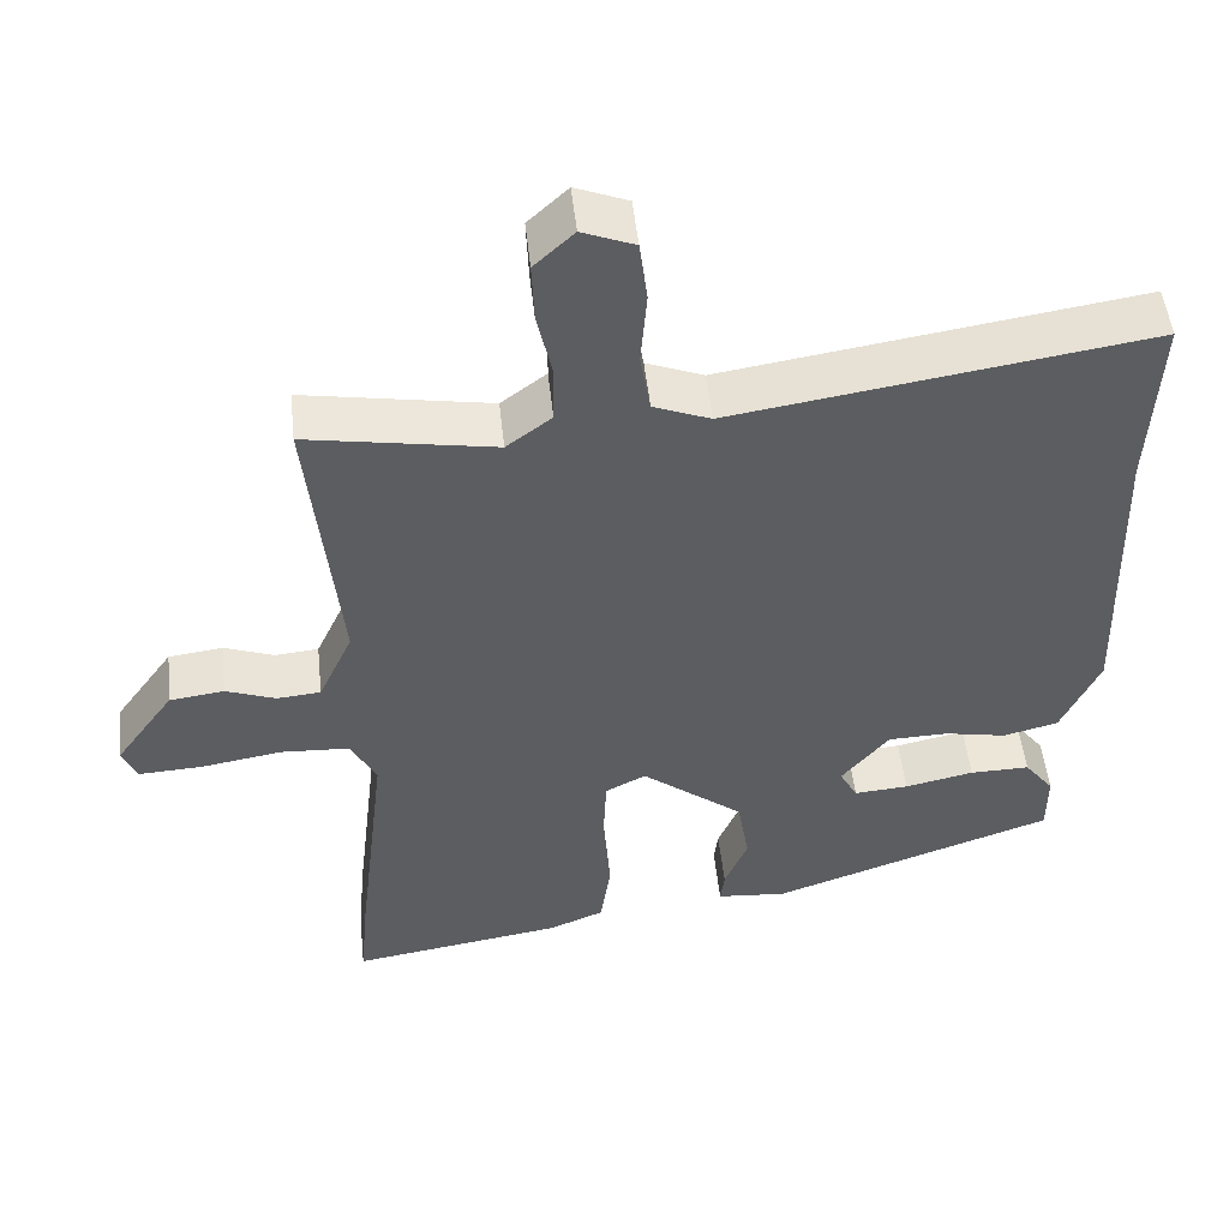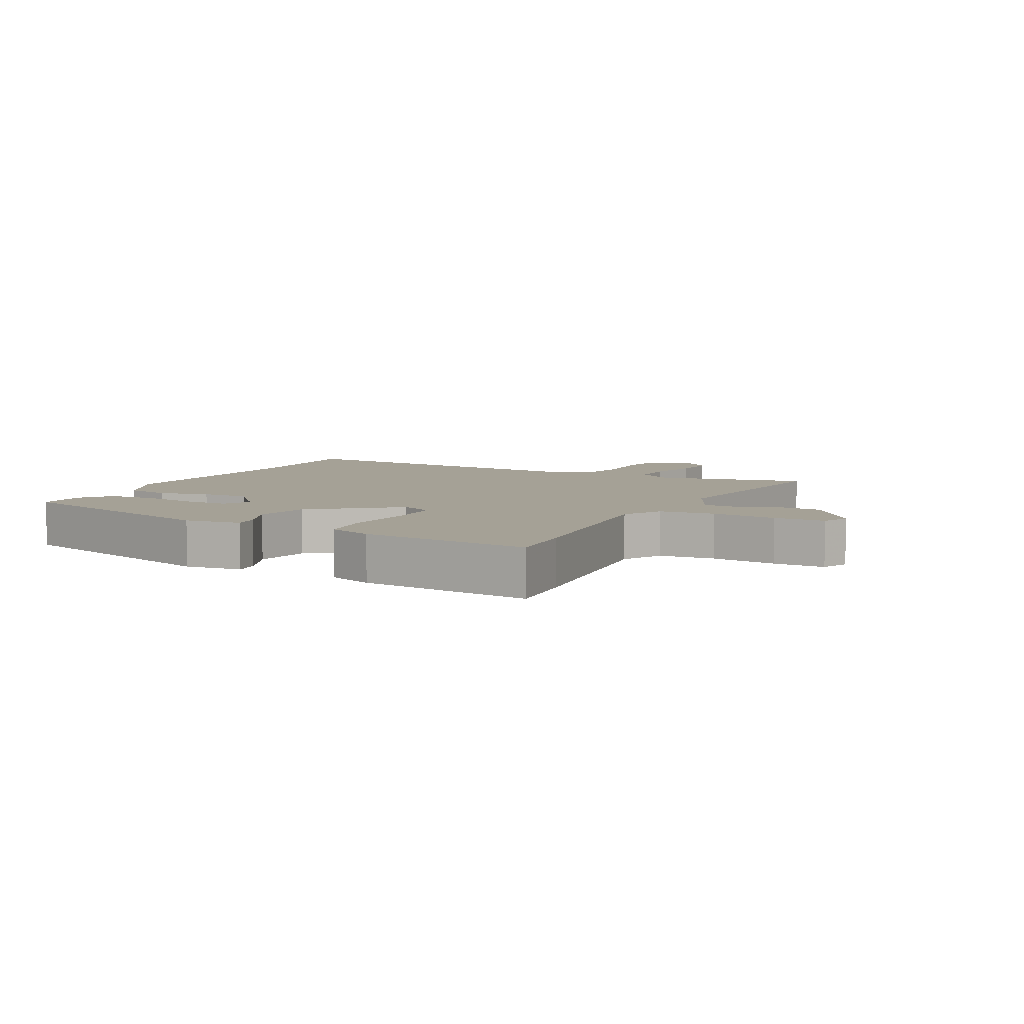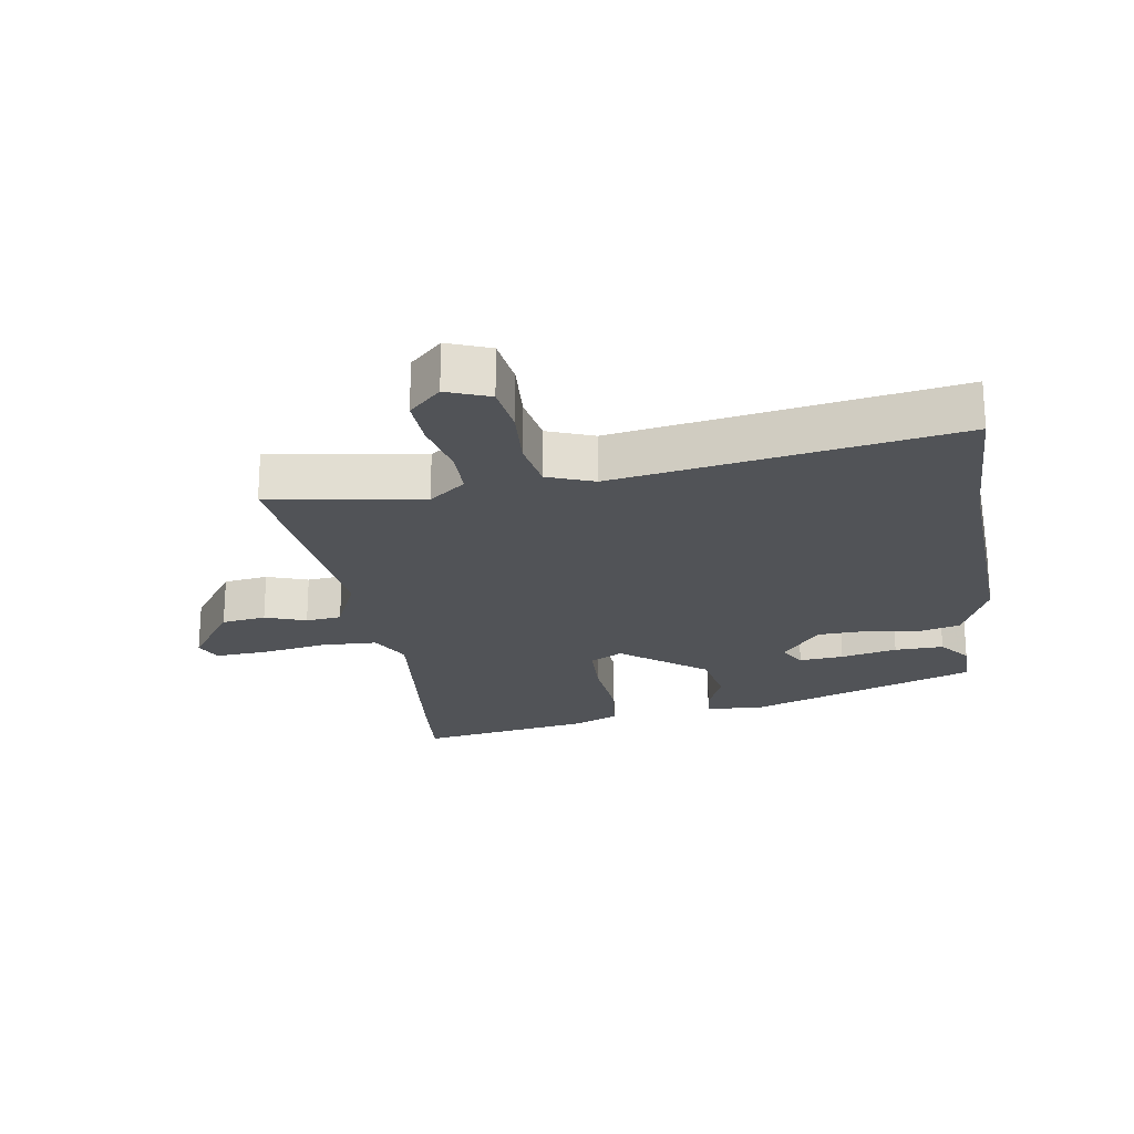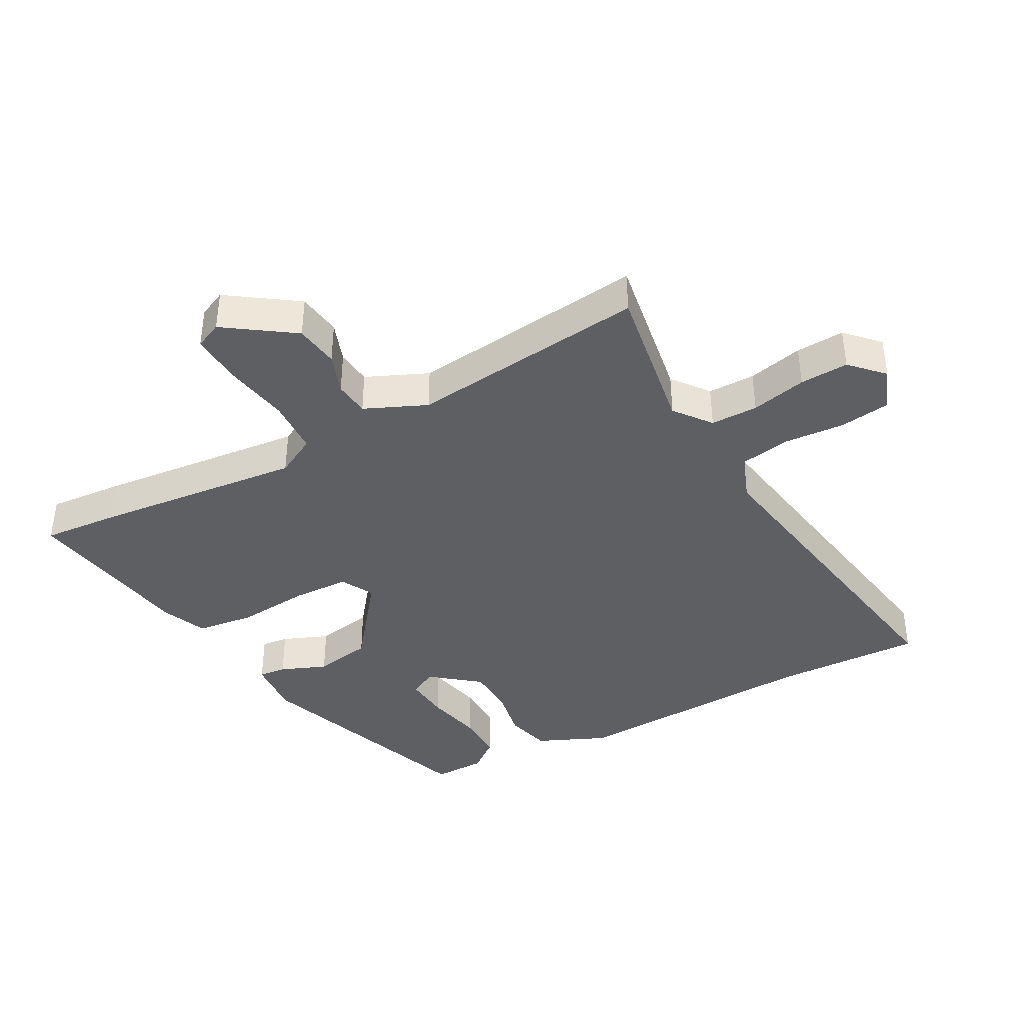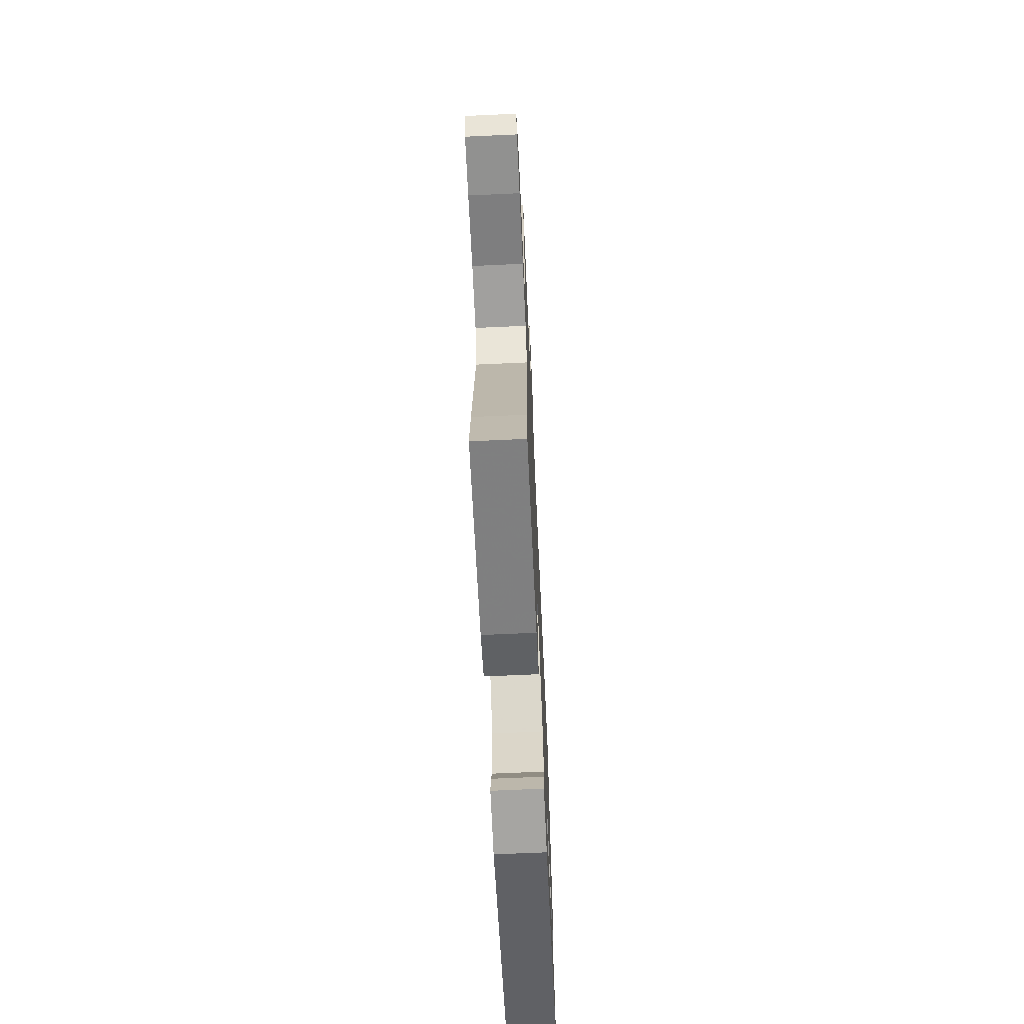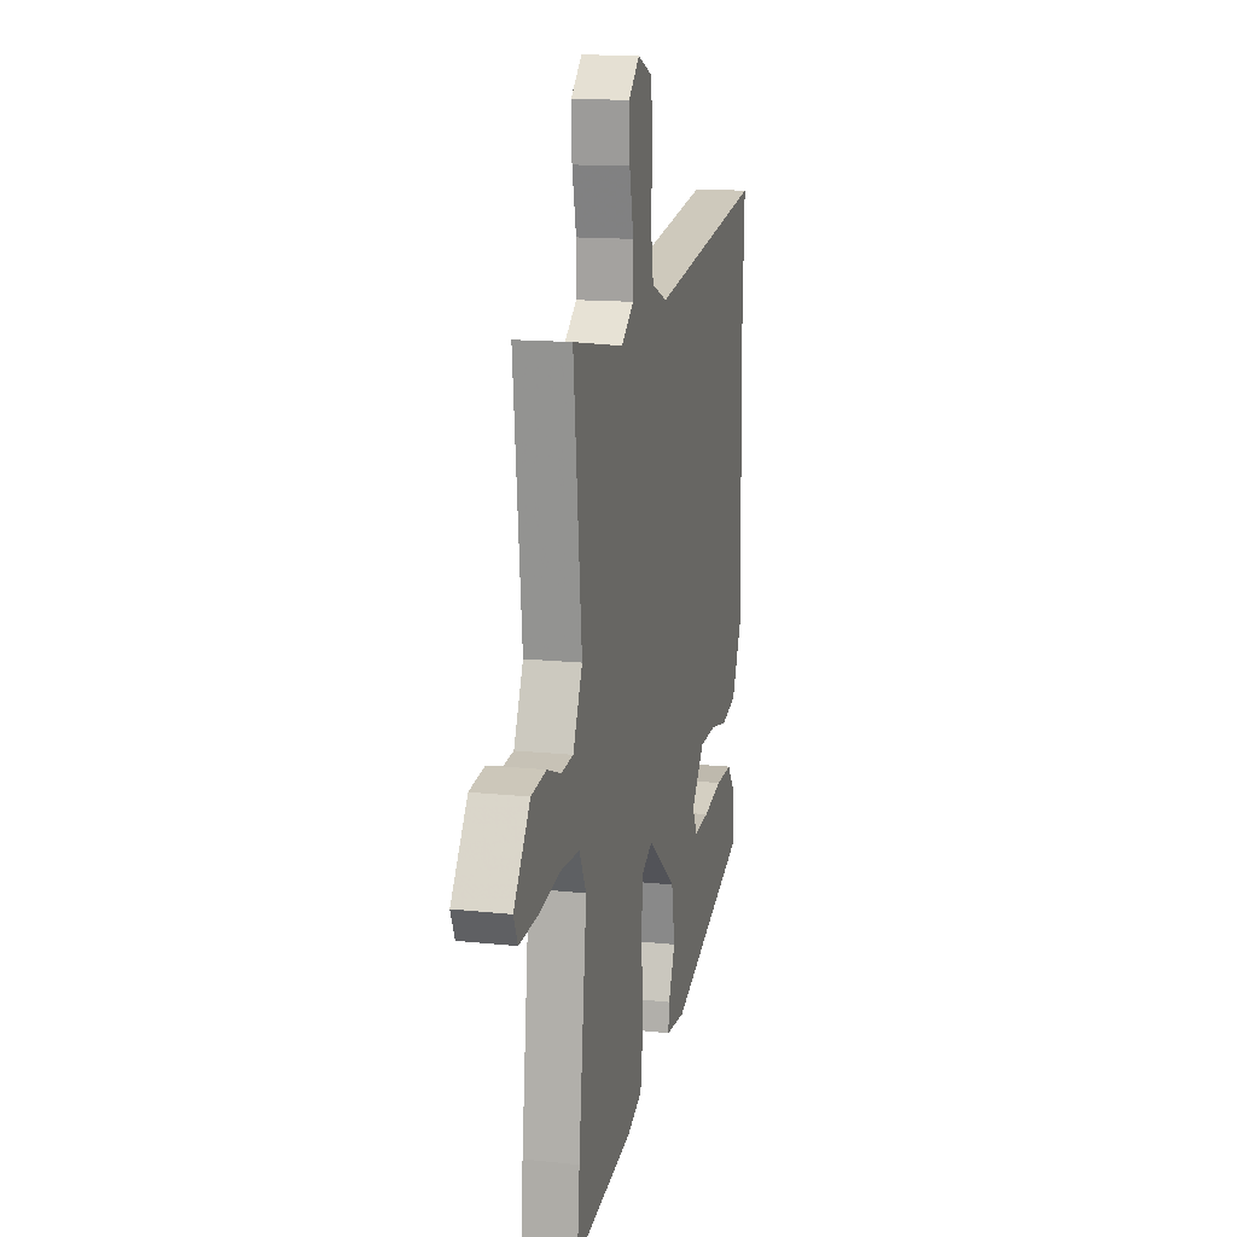
<metadata>
{"format":"obj","ext":"obj","renderer":"f3d","projection":"perspective","resolution":1024,"background":"white","views":[{"elev":51.0,"azim":-6.2,"up":"+Z"},{"elev":6.0,"azim":-153.7,"up":"+Y"},{"elev":-22.1,"azim":9.8,"up":"+Y"},{"elev":-39.9,"azim":-60.8,"up":"+Y"},{"elev":-68.6,"azim":-87.4,"up":"+Z"},{"elev":14.5,"azim":-76.9,"up":"+Z"}]}
</metadata>
<code>
v -0.505 0.07 -0.557
v -0.494 0.07 -0.437
v -0.456 0.07 -0.108
v -0.489 0.07 -0.044
v -0.577 0.07 -0.039
v -0.681 0.07 -0.056
v -0.763 0.07 -0.06
v -0.782 0.07 -0.017
v -0.706 0.07 0.09
v -0.636 0.07 0.099
v -0.572 0.07 0.075
v -0.516 0.07 0.08
v -0.472 0.07 0.177
v -0.51 0.07 0.553
v -0.27 0.07 0.511
v -0.212 0.07 0.555
v -0.211 0.07 0.63
v -0.23 0.07 0.718
v -0.233 0.07 0.795
v -0.182 0.07 0.843
v -0.115 0.07 0.816
v -0.105 0.07 0.736
v -0.113 0.07 0.64
v -0.1 0.07 0.56
v -0.027 0.07 0.531
v 0.505 0.07 0.612
v 0.494 0.07 0.377
v 0.506 0.07 -0.017
v 0.457 0.07 -0.125
v 0.386 0.07 -0.143
v 0.306 0.07 -0.127
v 0.229 0.07 -0.129
v 0.168 0.07 -0.204
v 0.191 0.07 -0.247
v 0.261 0.07 -0.242
v 0.35 0.07 -0.223
v 0.427 0.07 -0.222
v 0.465 0.07 -0.272
v 0.465 0.07 -0.354
v 0.1 0.07 -0.481
v 0.01 0.07 -0.473
v 0.015 0.07 -0.43
v 0.045 0.07 -0.358
v 0.03 0.07 -0.267
v -0.101 0.07 -0.163
v -0.153 0.07 -0.19
v -0.157 0.07 -0.281
v -0.148 0.07 -0.394
v -0.161 0.07 -0.486
v -0.232 0.07 -0.515
v -0.505 0 -0.557
v -0.494 0 -0.437
v -0.456 0 -0.108
v -0.489 0 -0.044
v -0.577 0 -0.039
v -0.681 0 -0.056
v -0.763 0 -0.06
v -0.782 0 -0.017
v -0.706 0 0.09
v -0.636 0 0.099
v -0.572 0 0.075
v -0.516 0 0.08
v -0.472 0 0.177
v -0.51 0 0.553
v -0.27 0 0.511
v -0.212 0 0.555
v -0.211 0 0.63
v -0.23 0 0.718
v -0.233 0 0.795
v -0.182 0 0.843
v -0.115 0 0.816
v -0.105 0 0.736
v -0.113 0 0.64
v -0.1 0 0.56
v -0.027 0 0.531
v 0.505 0 0.612
v 0.494 0 0.377
v 0.506 0 -0.017
v 0.457 0 -0.125
v 0.386 0 -0.143
v 0.306 0 -0.127
v 0.229 0 -0.129
v 0.168 0 -0.204
v 0.191 0 -0.247
v 0.261 0 -0.242
v 0.35 0 -0.223
v 0.427 0 -0.222
v 0.465 0 -0.272
v 0.465 0 -0.354
v 0.1 0 -0.481
v 0.01 0 -0.473
v 0.015 0 -0.43
v 0.045 0 -0.358
v 0.03 0 -0.267
v -0.101 0 -0.163
v -0.153 0 -0.19
v -0.157 0 -0.281
v -0.148 0 -0.394
v -0.161 0 -0.486
v -0.232 0 -0.515
f 47 48 49 50
f 46 47 50 1
f 40 41 42 43
f 40 43 44
f 39 40 44
f 35 36 37 38
f 34 35 38 39
f 28 29 30 31
f 27 28 31 32
f 25 26 27 32
f 24 25 32 33
f 20 21 22 23
f 20 23 24
f 17 18 19 20
f 16 17 20 24
f 15 16 24 33
f 13 14 15 33
f 8 9 10 11
f 8 11 12
f 5 6 7 8
f 4 5 8 12
f 3 4 12 13
f 46 1 2 3
f 45 46 3 13
f 34 39 44 45
f 13 33 34 45
f 100 99 98 97
f 51 100 97 96
f 93 92 91 90
f 94 93 90
f 94 90 89
f 88 87 86 85
f 89 88 85 84
f 81 80 79 78
f 82 81 78 77
f 82 77 76 75
f 83 82 75 74
f 73 72 71 70
f 74 73 70
f 70 69 68 67
f 74 70 67 66
f 83 74 66 65
f 83 65 64 63
f 61 60 59 58
f 62 61 58
f 58 57 56 55
f 62 58 55 54
f 63 62 54 53
f 53 52 51 96
f 63 53 96 95
f 95 94 89 84
f 95 84 83 63
f 1 51 52 2
f 2 52 53 3
f 3 53 54 4
f 4 54 55 5
f 5 55 56 6
f 6 56 57 7
f 7 57 58 8
f 8 58 59 9
f 9 59 60 10
f 10 60 61 11
f 11 61 62 12
f 12 62 63 13
f 13 63 64 14
f 14 64 65 15
f 15 65 66 16
f 16 66 67 17
f 17 67 68 18
f 18 68 69 19
f 19 69 70 20
f 20 70 71 21
f 21 71 72 22
f 22 72 73 23
f 23 73 74 24
f 24 74 75 25
f 25 75 76 26
f 26 76 77 27
f 27 77 78 28
f 28 78 79 29
f 29 79 80 30
f 30 80 81 31
f 31 81 82 32
f 32 82 83 33
f 33 83 84 34
f 34 84 85 35
f 35 85 86 36
f 36 86 87 37
f 37 87 88 38
f 38 88 89 39
f 39 89 90 40
f 40 90 91 41
f 41 91 92 42
f 42 92 93 43
f 43 93 94 44
f 44 94 95 45
f 45 95 96 46
f 46 96 97 47
f 47 97 98 48
f 48 98 99 49
f 49 99 100 50
f 50 100 51 1

</code>
